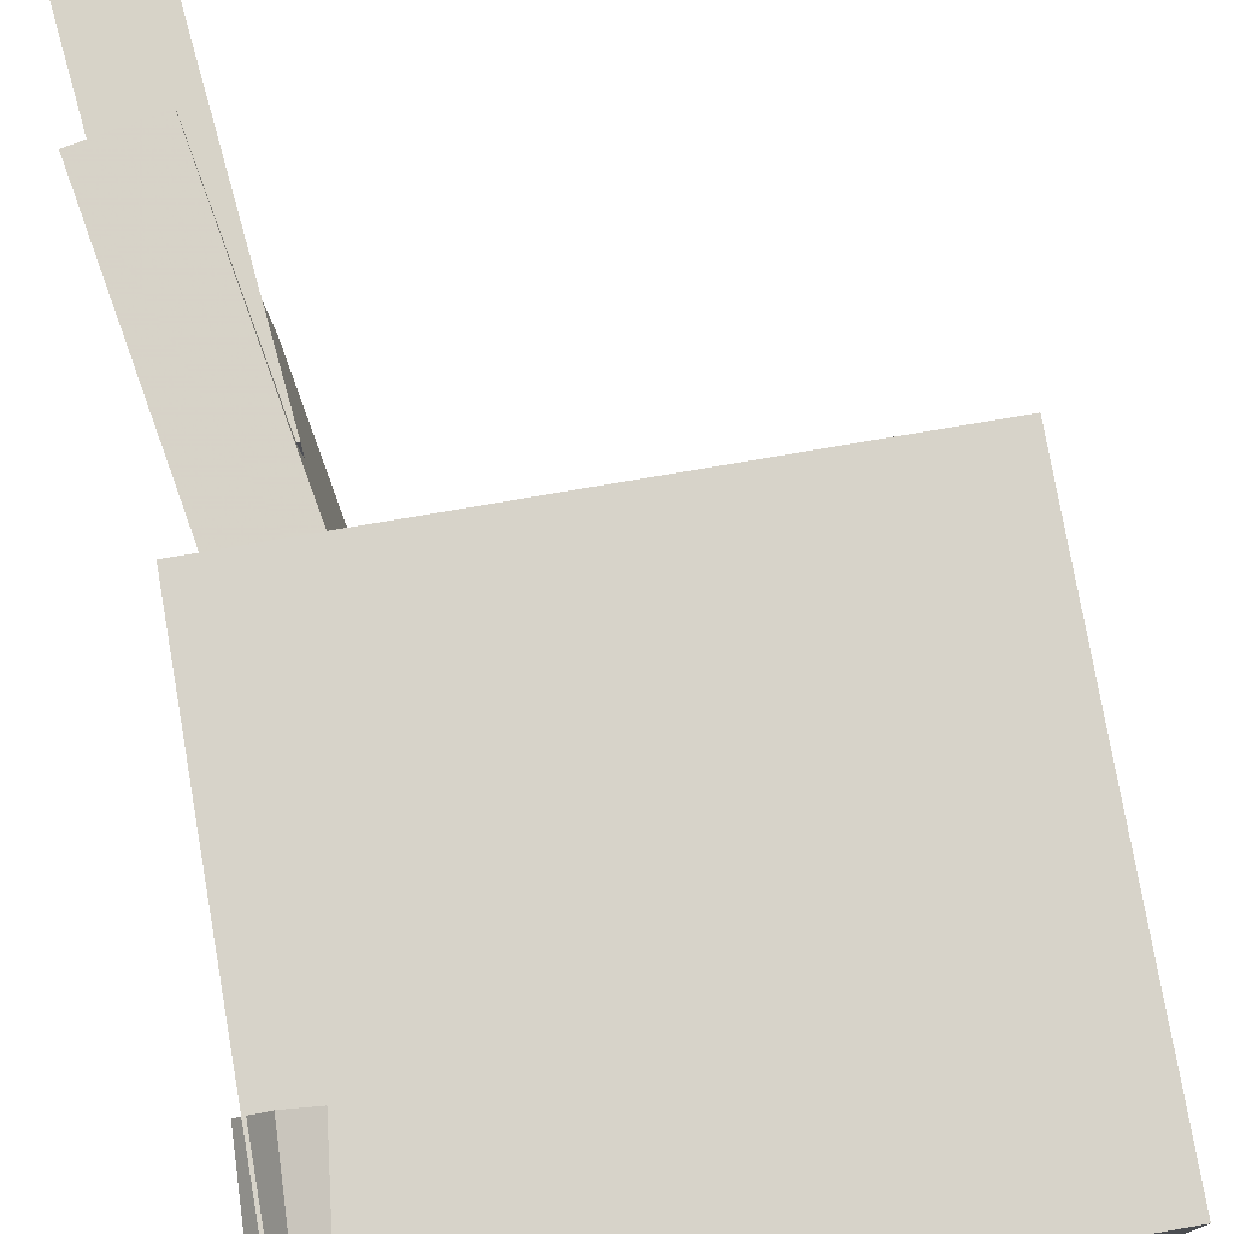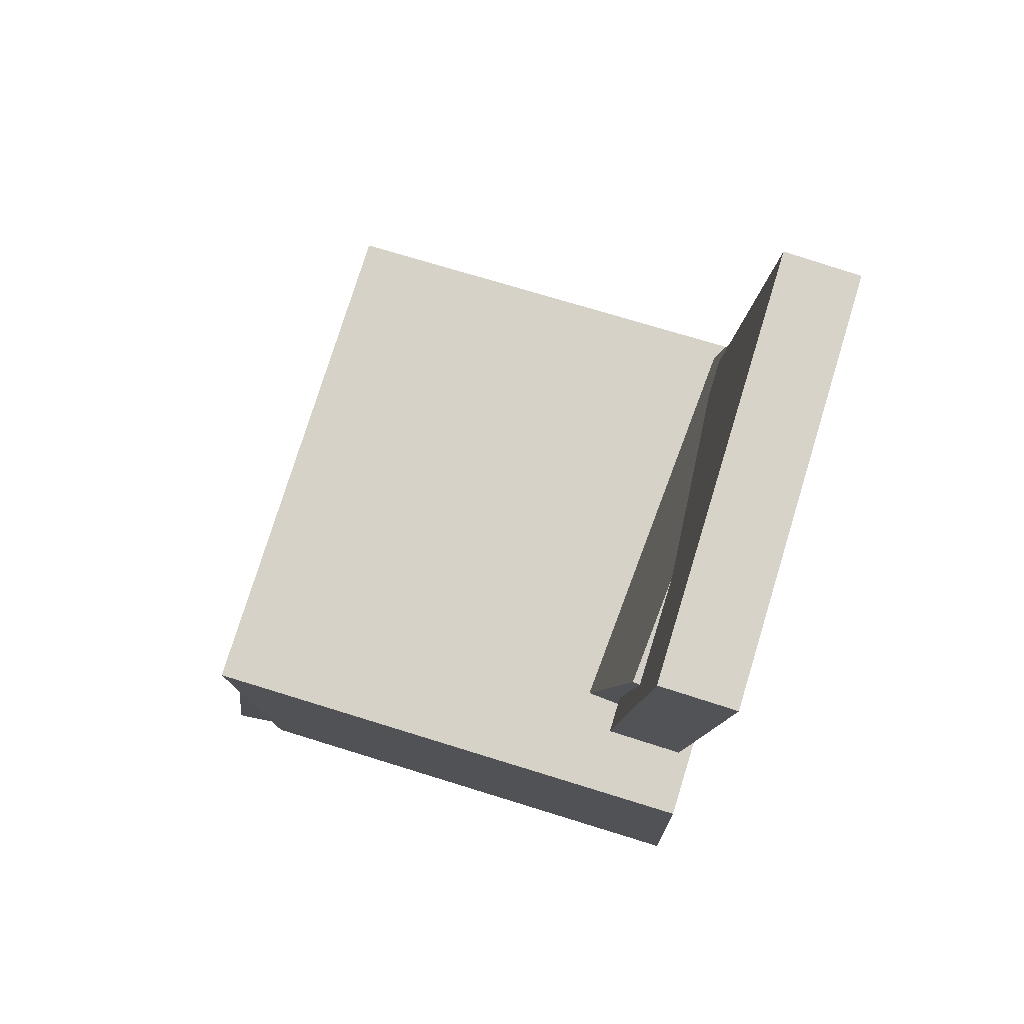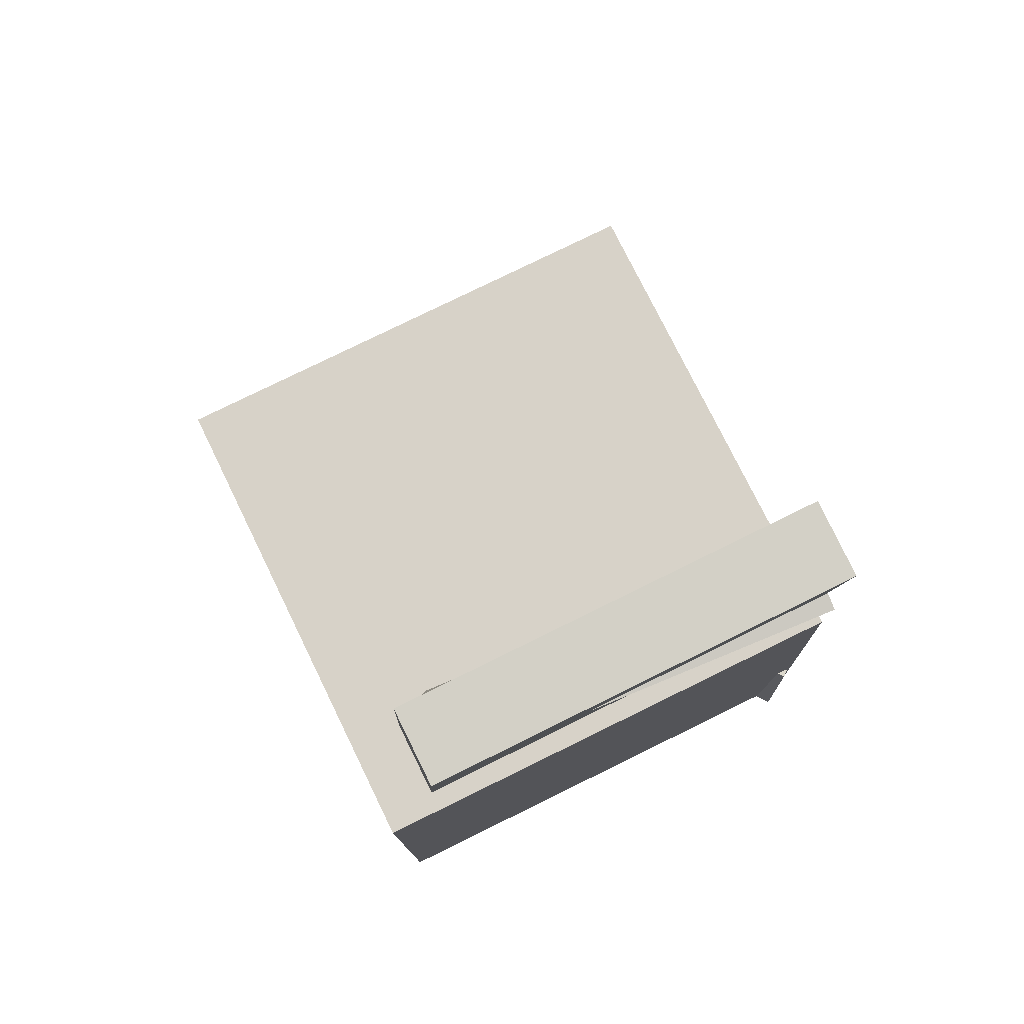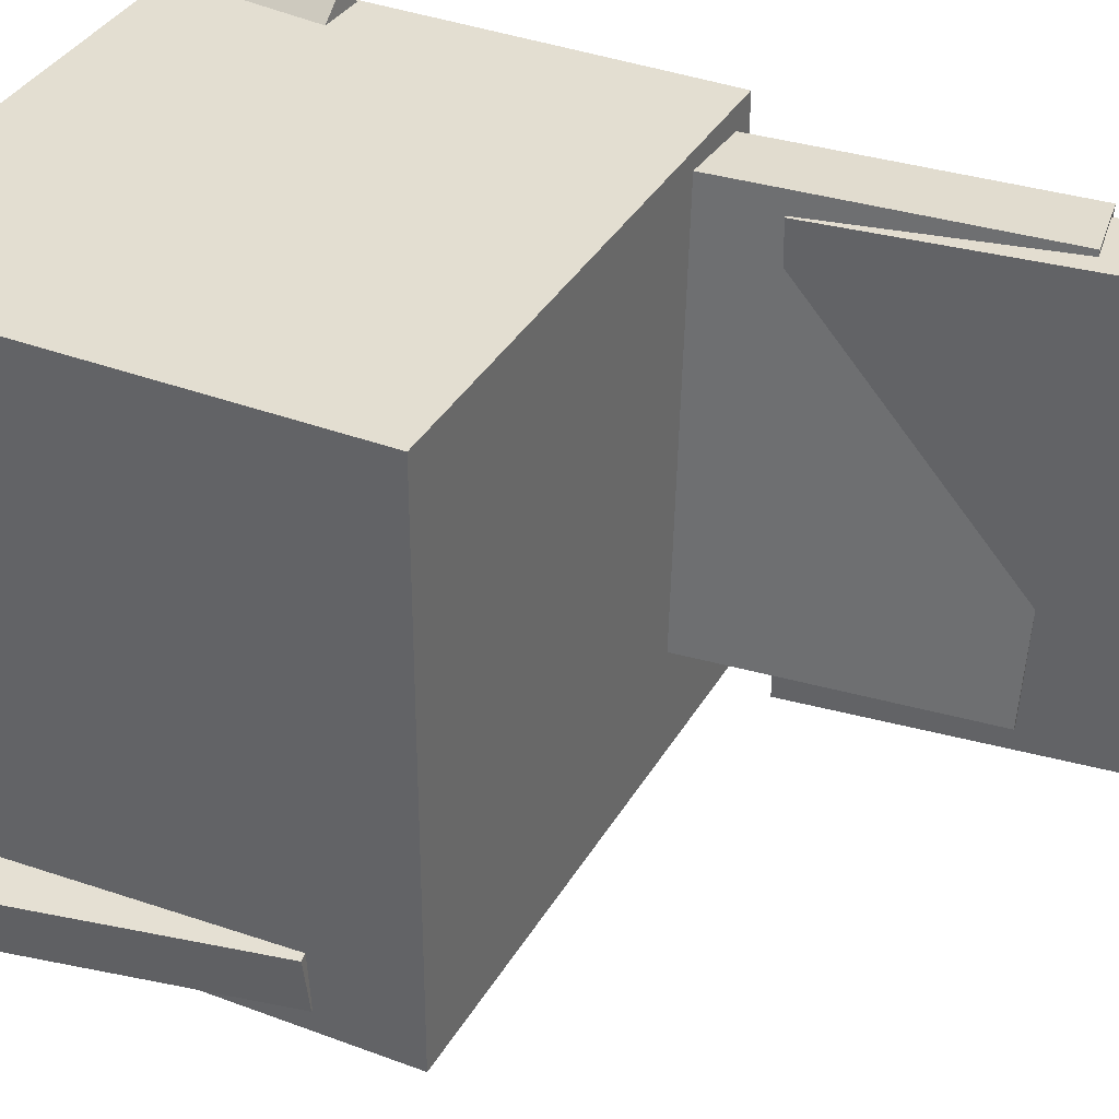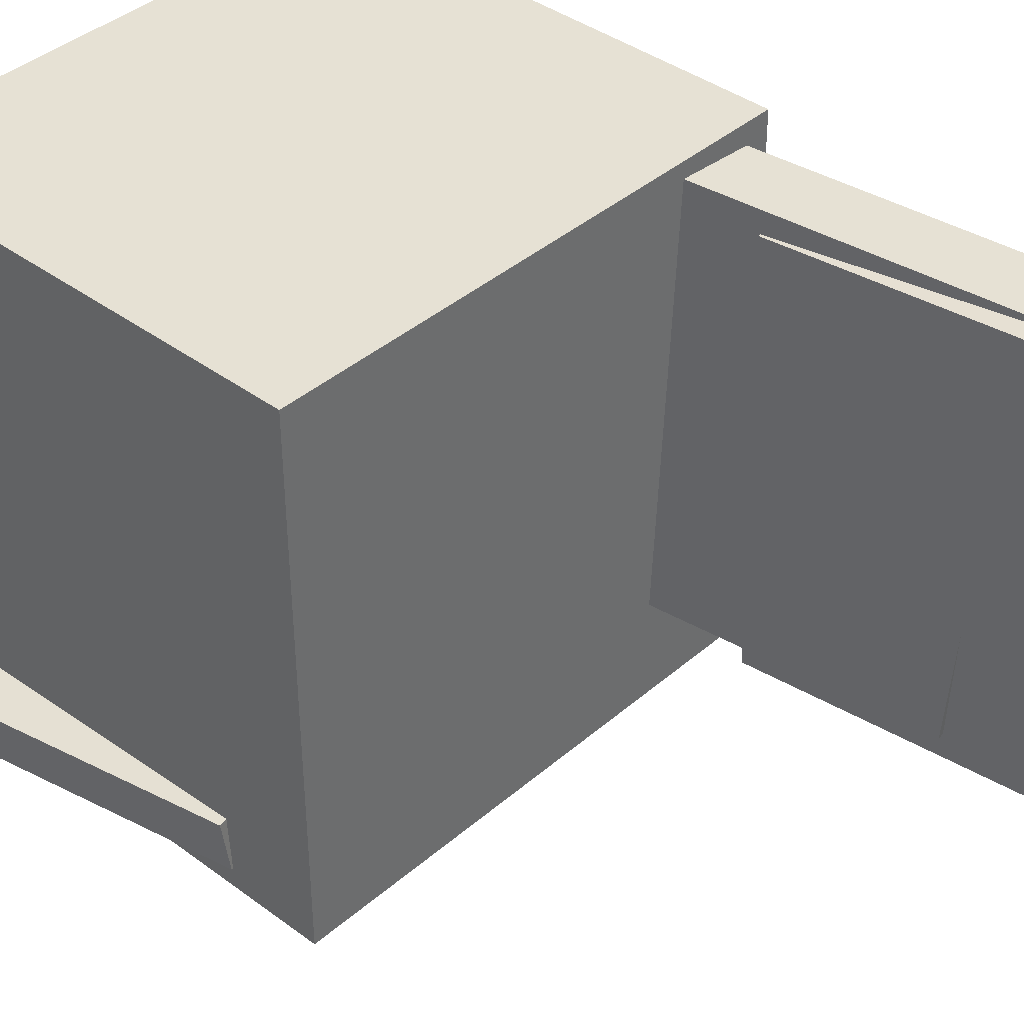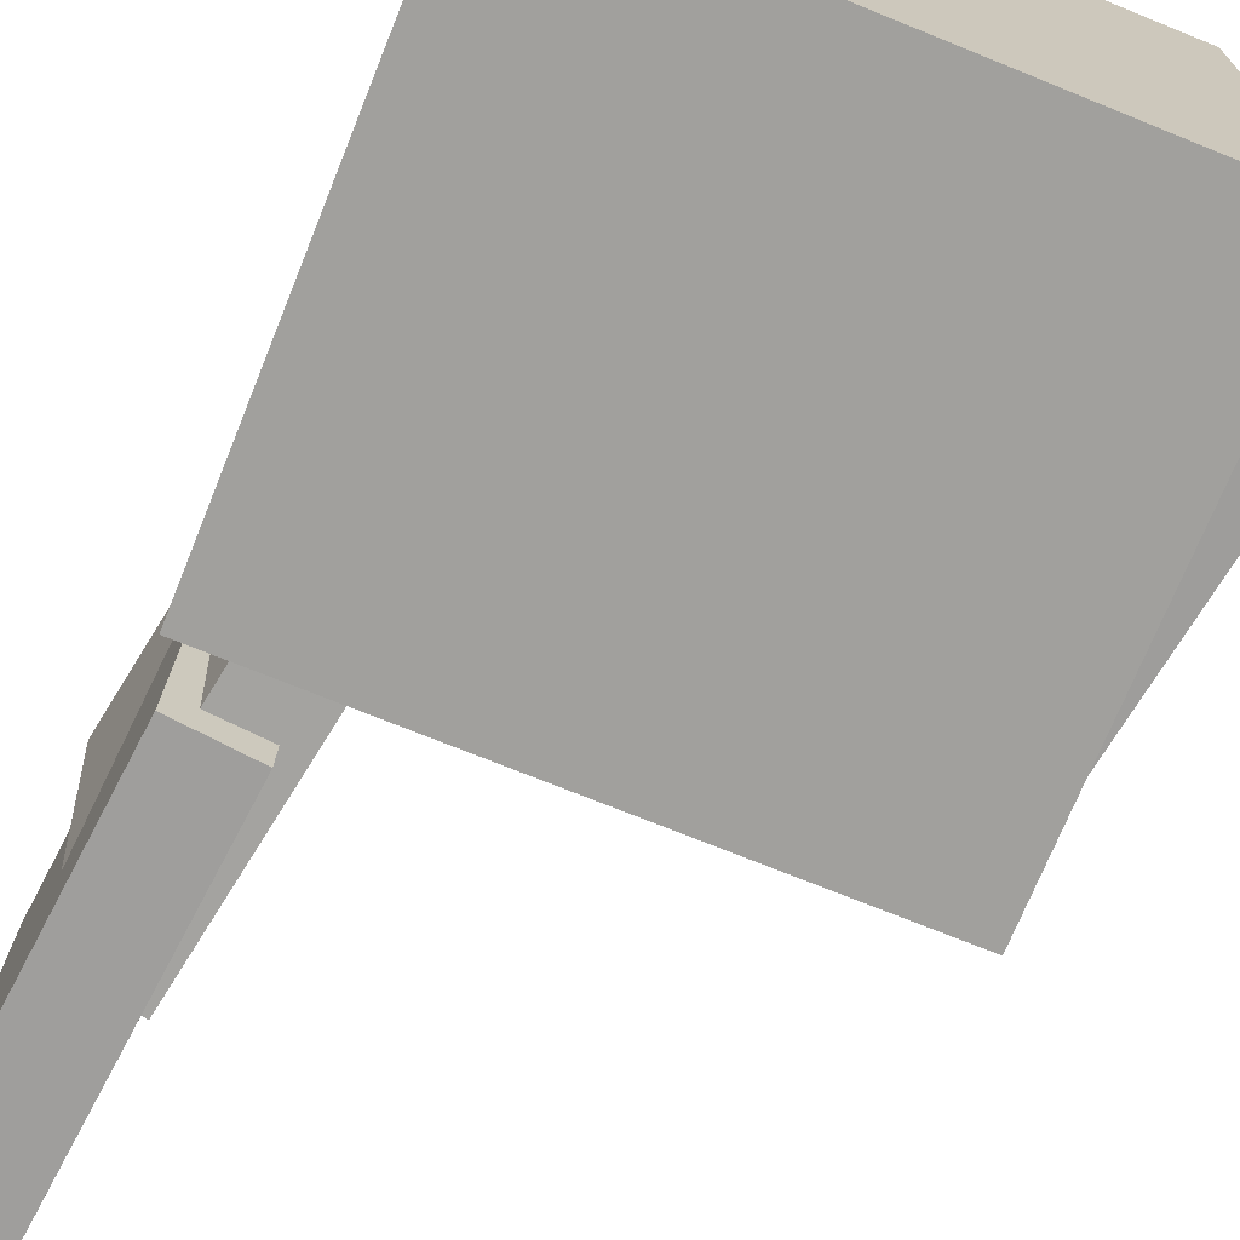
<metadata>
{"format":"obj","ext":"obj","renderer":"f3d","projection":"perspective","resolution":1024,"background":"white","views":[{"elev":77.3,"azim":-11.7,"up":"+Z"},{"elev":76.9,"azim":-161.9,"up":"+Y"},{"elev":78.1,"azim":-115.2,"up":"+Y"},{"elev":35.0,"azim":114.7,"up":"+Z"},{"elev":38.3,"azim":131.3,"up":"+Z"},{"elev":-71.0,"azim":-23.7,"up":"+Z"}]}
</metadata>
<code>
v -0.1988 -0.2387 0.1891
v -0.2089 -0.3698 0.1825
v -0.2249 -0.2378 0.2103
v -0.235 -0.3689 0.2037
v -0.1756 -0.242 0.2179
v -0.1856 -0.3731 0.2112
v -0.2017 -0.241 0.2391
v -0.2118 -0.3722 0.2324
f 1.0 7.0 5.0
f 1.0 3.0 7.0
f 1.0 4.0 3.0
f 1.0 2.0 4.0
f 3.0 8.0 7.0
f 3.0 4.0 8.0
f 5.0 7.0 8.0
f 5.0 8.0 6.0
f 1.0 5.0 6.0
f 1.0 6.0 2.0
f 2.0 6.0 8.0
f 2.0 8.0 4.0
v -0.09768 -0.1329 -0.1648
v -0.1018 -0.1415 0.1867
v -0.101 -0.05253 -0.1629
v -0.1051 -0.06109 0.1886
v 0.2188 -0.12 -0.1608
v 0.2147 -0.1286 0.1907
v 0.2155 -0.03965 -0.1588
v 0.2114 -0.04821 0.1926
f 9.0 15.0 13.0
f 9.0 11.0 15.0
f 9.0 12.0 11.0
f 9.0 10.0 12.0
f 11.0 16.0 15.0
f 11.0 12.0 16.0
f 13.0 15.0 16.0
f 13.0 16.0 14.0
f 9.0 13.0 14.0
f 9.0 14.0 10.0
f 10.0 14.0 16.0
f 10.0 16.0 12.0
v -0.16 0.4114 -0.1838
v -0.1528 0.4088 0.1842
v -0.1381 0.09765 -0.1864
v -0.1309 0.09512 0.1816
v -0.2256 0.4068 -0.1825
v -0.2184 0.4043 0.1855
v -0.2037 0.09306 -0.1851
v -0.1965 0.09054 0.1829
f 17.0 23.0 21.0
f 17.0 19.0 23.0
f 17.0 20.0 19.0
f 17.0 18.0 20.0
f 19.0 24.0 23.0
f 19.0 20.0 24.0
f 21.0 23.0 24.0
f 21.0 24.0 22.0
f 17.0 21.0 22.0
f 17.0 22.0 18.0
f 18.0 22.0 24.0
f 18.0 24.0 20.0
v 0.2119 -0.3678 -0.2314
v 0.1784 -0.06119 -0.2156
v 0.2622 -0.362 -0.2378
v 0.2286 -0.05536 -0.2219
v 0.2178 -0.3695 -0.1866
v 0.1842 -0.06287 -0.1707
v 0.268 -0.3637 -0.1929
v 0.2345 -0.05704 -0.1771
f 25.0 31.0 29.0
f 25.0 27.0 31.0
f 25.0 28.0 27.0
f 25.0 26.0 28.0
f 27.0 32.0 31.0
f 27.0 28.0 32.0
f 29.0 31.0 32.0
f 29.0 32.0 30.0
f 25.0 29.0 30.0
f 25.0 30.0 26.0
f 26.0 30.0 32.0
f 26.0 32.0 28.0
v -0.2059 0.255 -0.1662
v -0.2243 0.2734 0.1856
v -0.143 0.2644 -0.1634
v -0.1614 0.2828 0.1884
v -0.1548 -0.09441 -0.1452
v -0.1732 -0.07596 0.2066
v -0.09189 -0.08505 -0.1424
v -0.1103 -0.0666 0.2094
f 33.0 39.0 37.0
f 33.0 35.0 39.0
f 33.0 36.0 35.0
f 33.0 34.0 36.0
f 35.0 40.0 39.0
f 35.0 36.0 40.0
f 37.0 39.0 40.0
f 37.0 40.0 38.0
f 33.0 37.0 38.0
f 33.0 38.0 34.0
f 34.0 38.0 40.0
f 34.0 40.0 36.0
v -0.2108 0.03968 0.2184
v -0.223 -0.3683 0.2214
v 0.236 0.02629 0.2117
v 0.2238 -0.3817 0.2148
v -0.2176 0.03648 -0.2338
v -0.2298 -0.3715 -0.2307
v 0.2291 0.02308 -0.2404
v 0.2169 -0.3849 -0.2373
f 41.0 47.0 45.0
f 41.0 43.0 47.0
f 41.0 44.0 43.0
f 41.0 42.0 44.0
f 43.0 48.0 47.0
f 43.0 44.0 48.0
f 45.0 47.0 48.0
f 45.0 48.0 46.0
f 41.0 45.0 46.0
f 41.0 46.0 42.0
f 42.0 46.0 48.0
f 42.0 48.0 44.0

</code>
